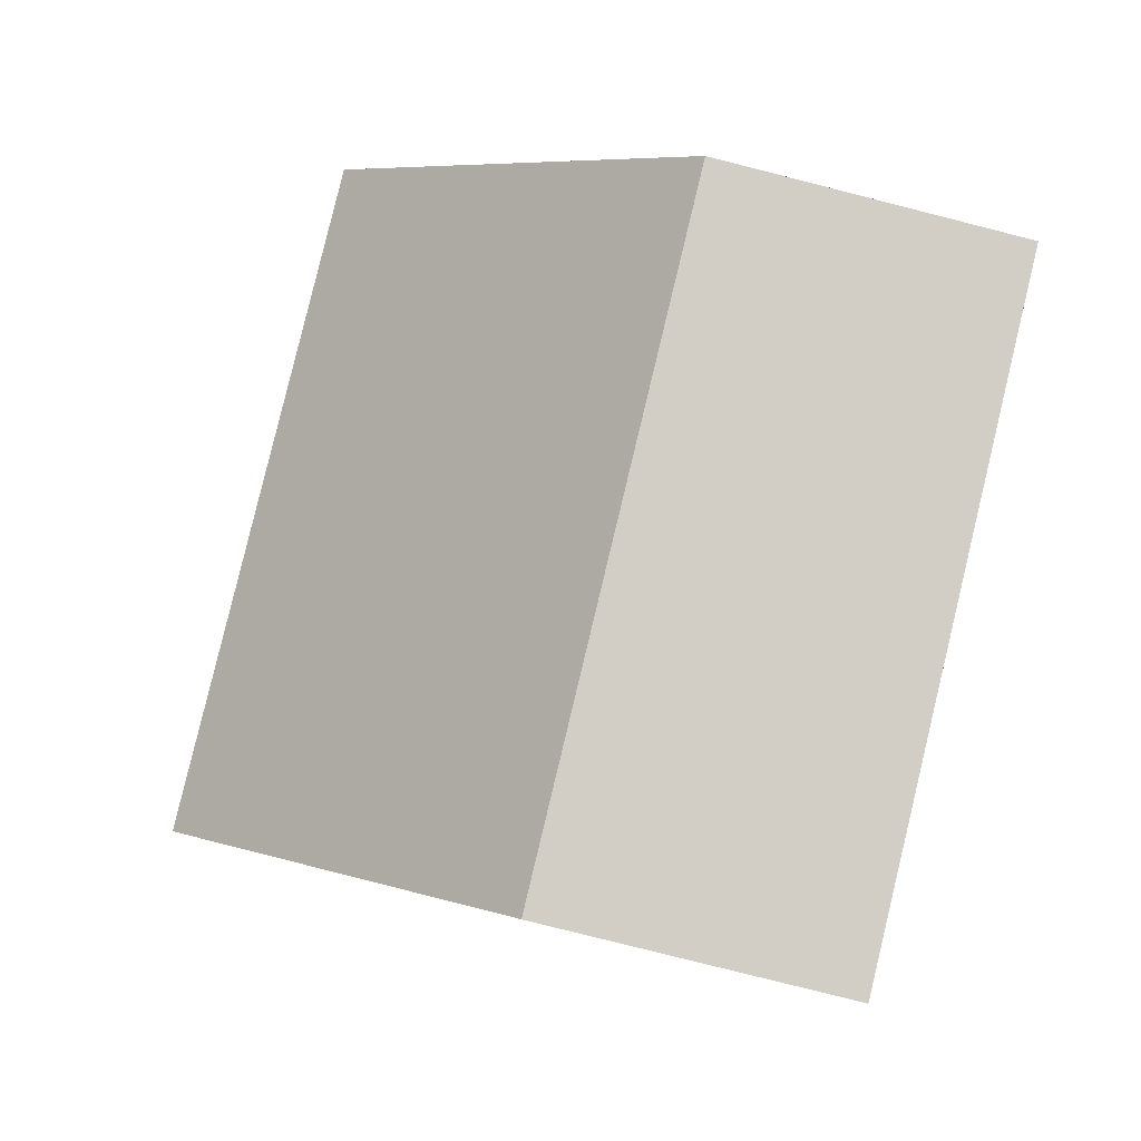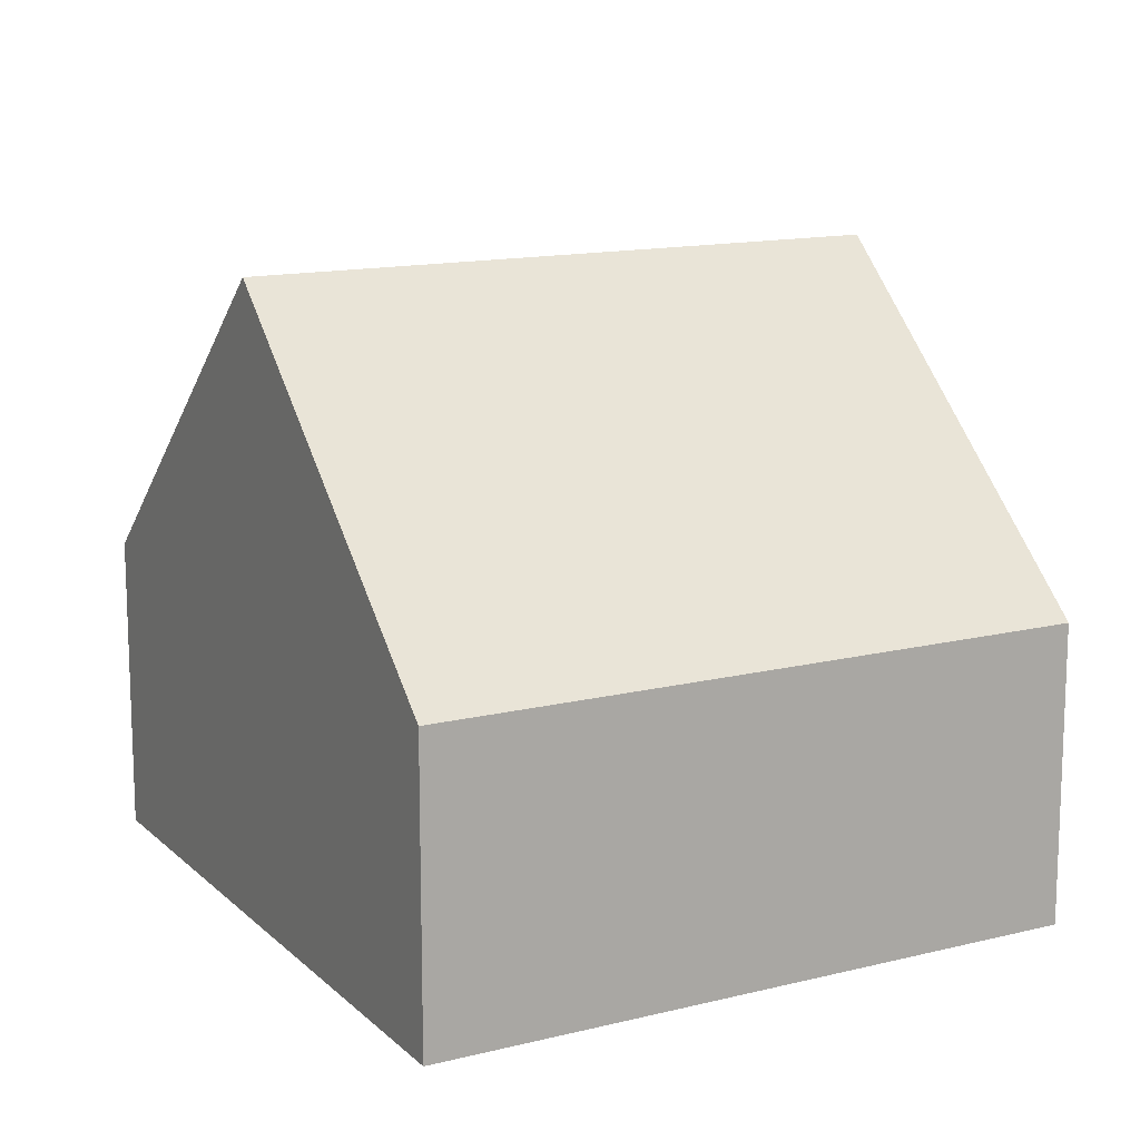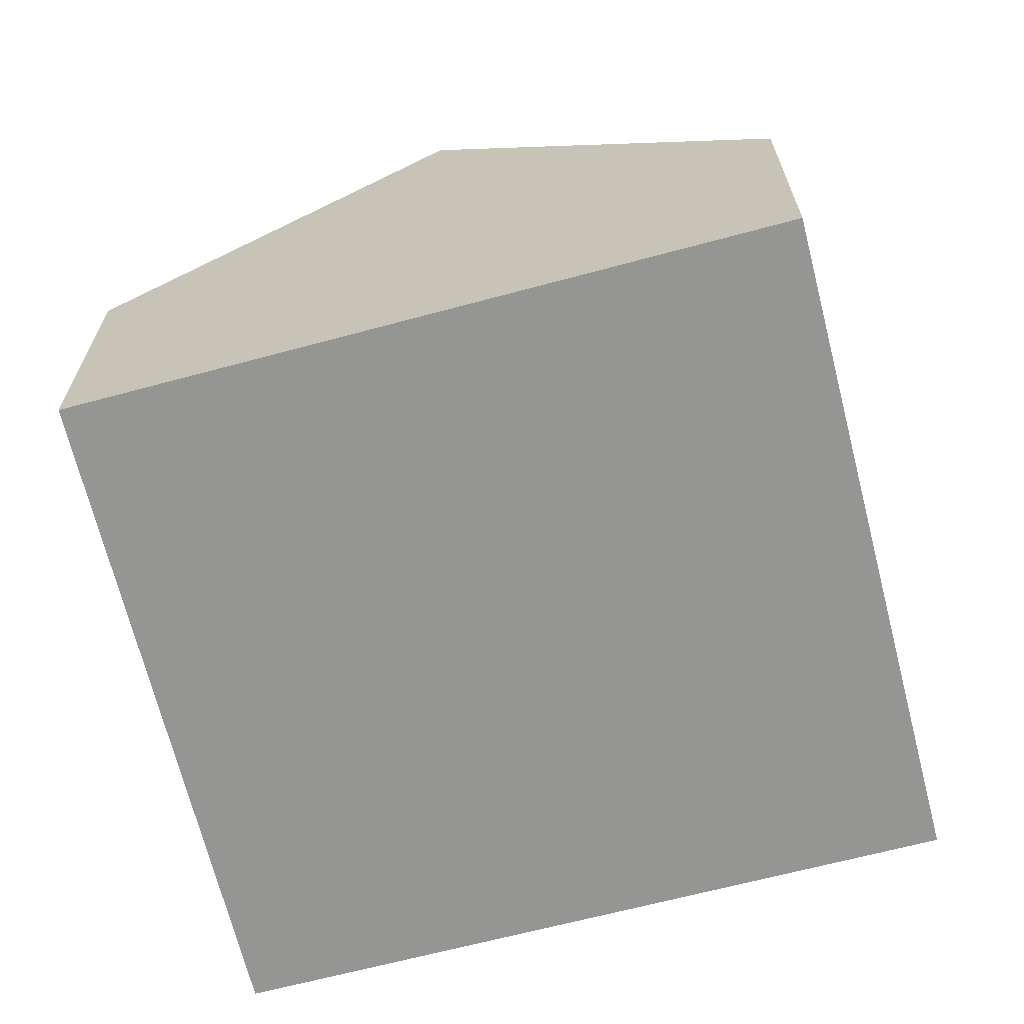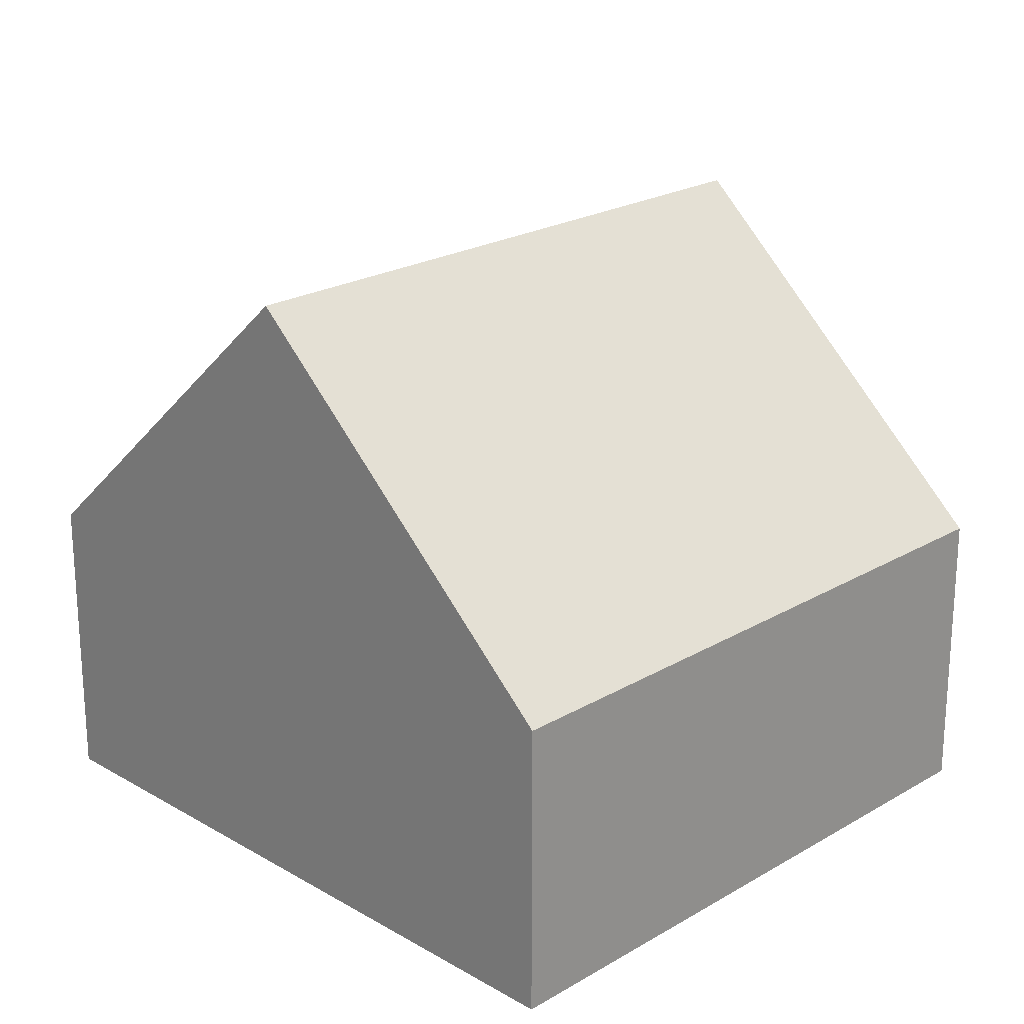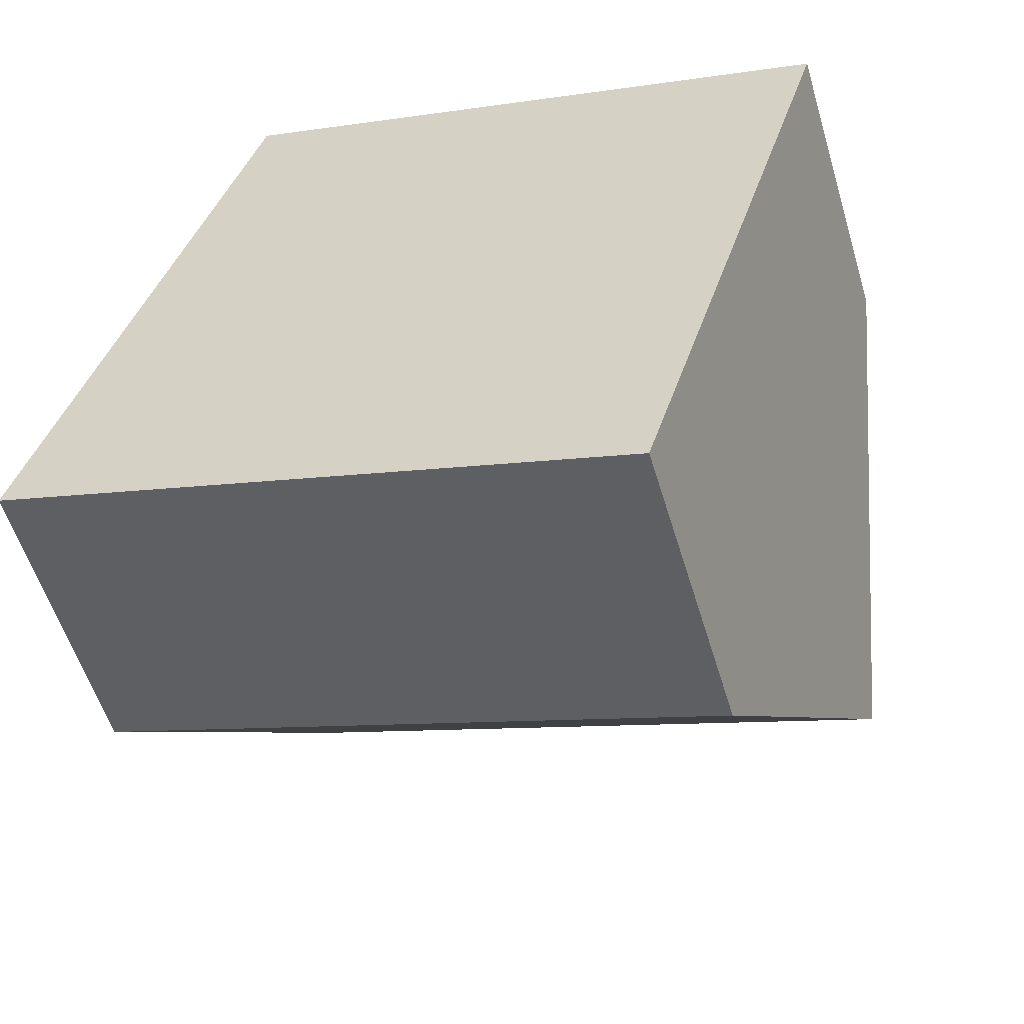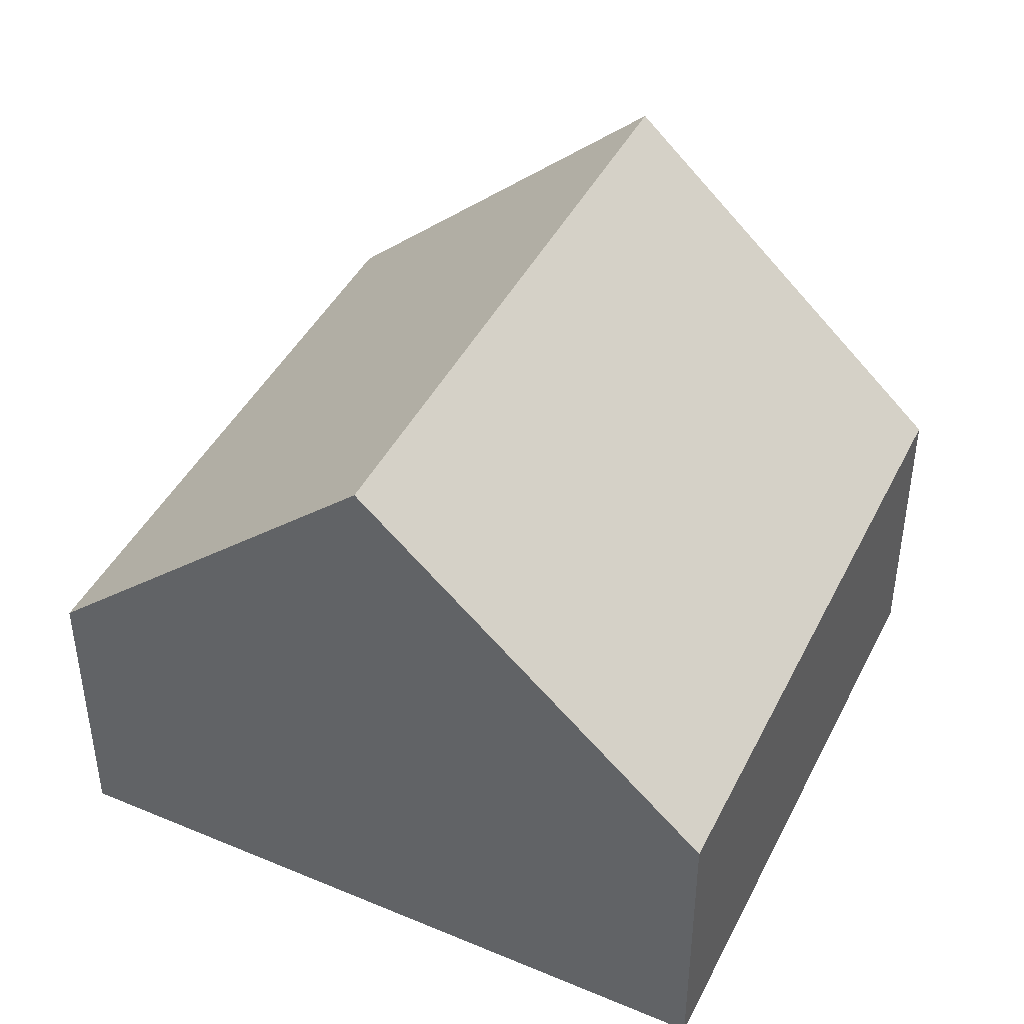
<metadata>
{"format":"obj","ext":"obj","renderer":"f3d","projection":"perspective","resolution":1024,"background":"white","views":[{"elev":-79.6,"azim":-104.2,"up":"+Z"},{"elev":13.8,"azim":168.6,"up":"+Y"},{"elev":-67.4,"azim":122.0,"up":"+Y"},{"elev":22.2,"azim":152.1,"up":"+Y"},{"elev":-56.2,"azim":16.7,"up":"+Z"},{"elev":44.0,"azim":-46.6,"up":"+Y"}]}
</metadata>
<code>
v  0 3.723 2.28e-16
v  9.29 7.76 1.761
v  7.982 3.723 -2.541
v  1.331 7.76 4.295
v  10.47 3.772 6.047
v  2.67 3.699 8.615
v  10.58 3.773 6.011
v  7.982 1.556e-16 -2.541
v  0 0 0
v  1.331 -2.63e-16 4.295
v  2.67 -5.275e-16 8.615
v  10.47 -3.703e-16 6.047
v  10.58 -3.681e-16 6.011
v  9.29 -1.078e-16 1.761
g defaultobject
f 1 2 3
f 2 1 4
f 5 4 6
f 4 5 2
f 2 5 7
f 8 1 3
f 1 8 9
f 9 4 1
f 4 9 6
f 6 9 10
f 6 10 11
f 11 5 6
f 5 11 12
f 5 12 7
f 7 12 13
f 7 3 2
f 3 7 8
f 8 7 14
f 14 7 13
f 10 12 11
f 12 10 9
f 12 9 8
f 12 8 13
f 13 8 14

</code>
